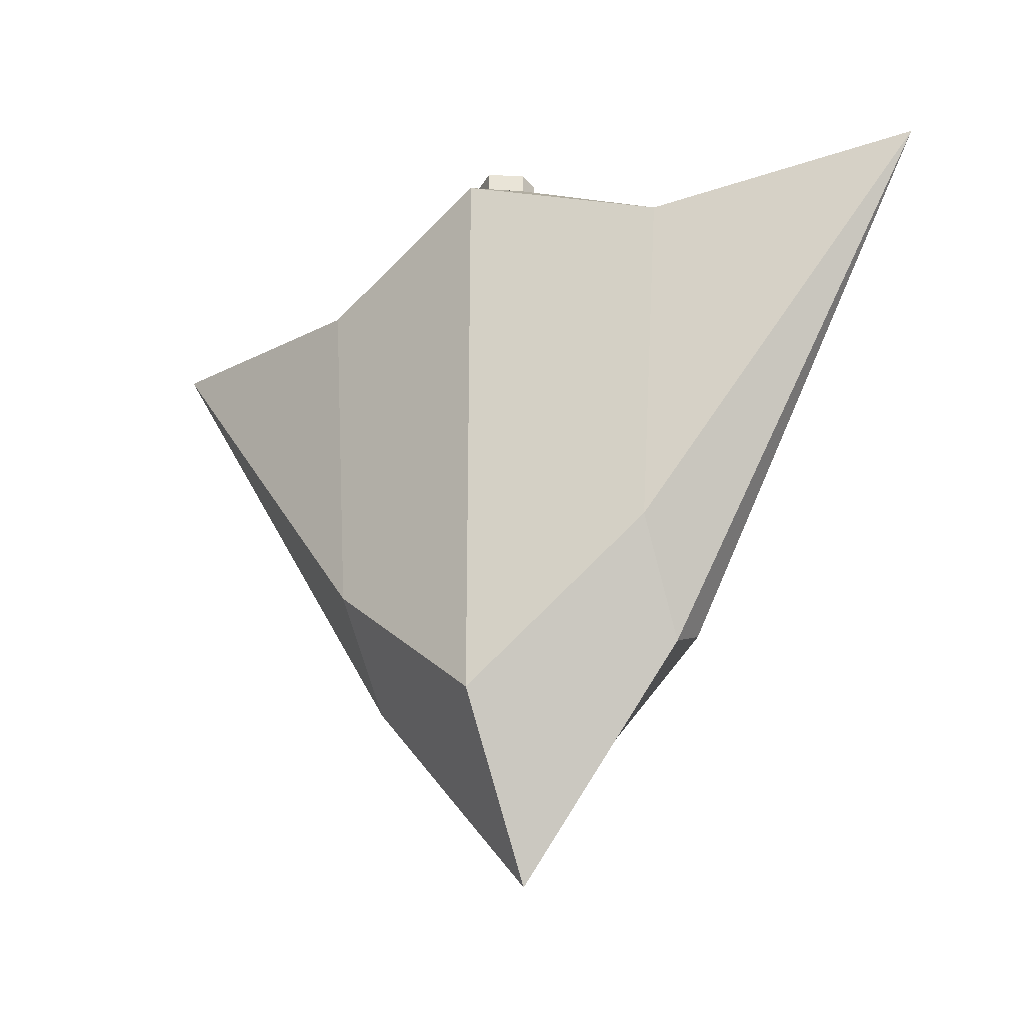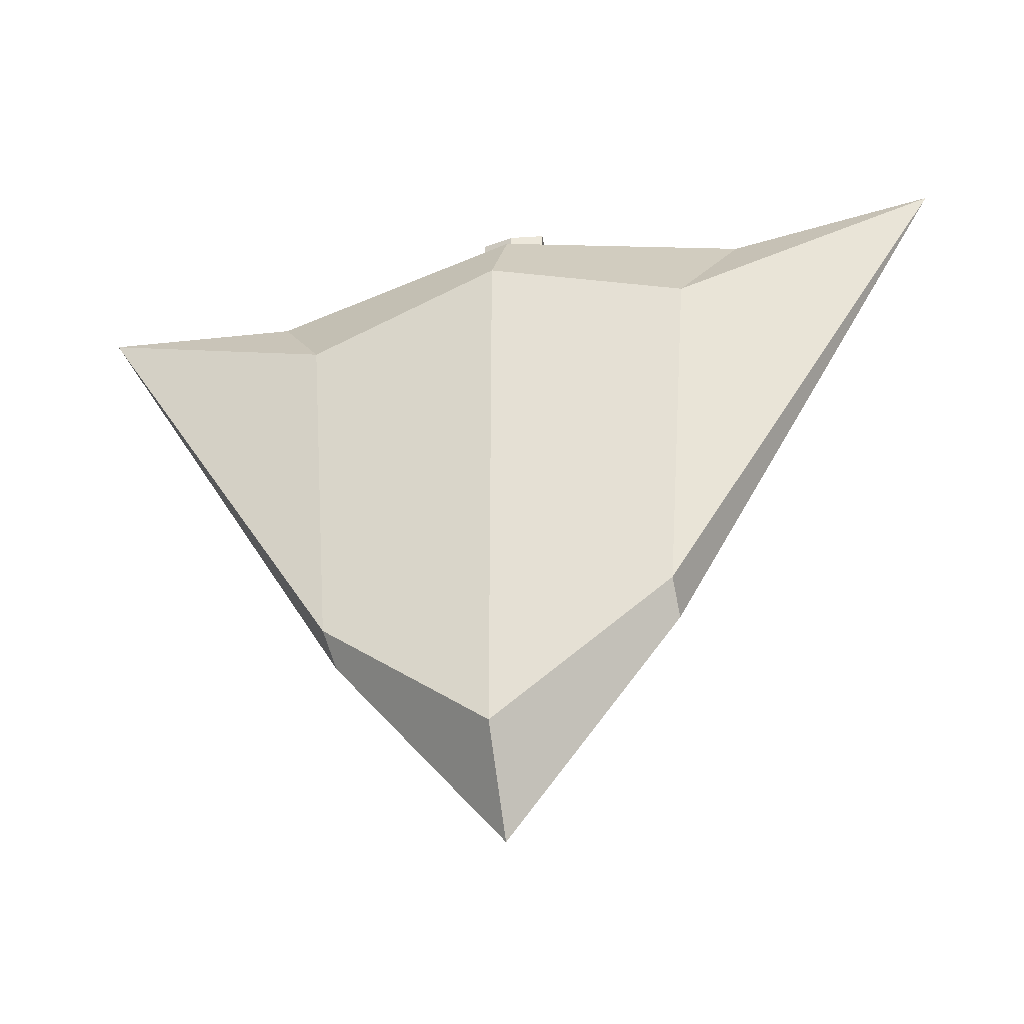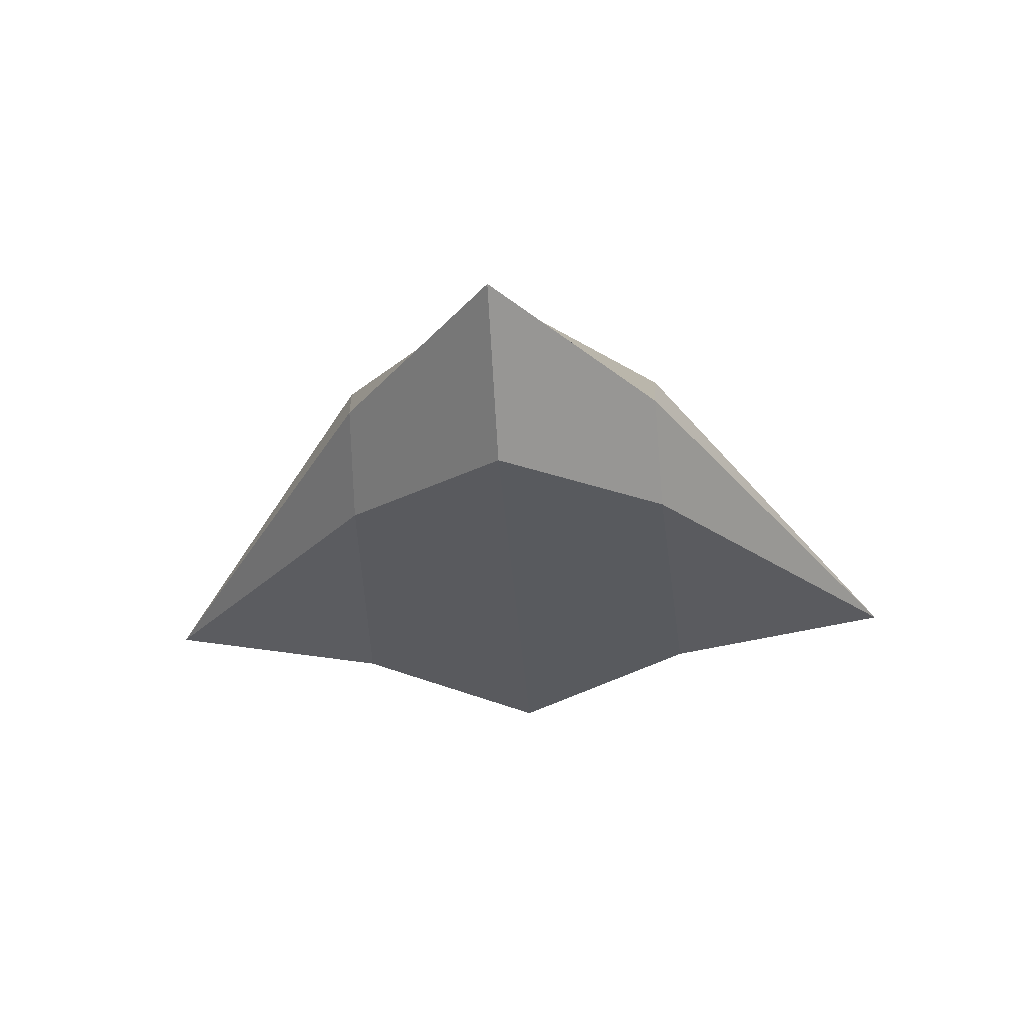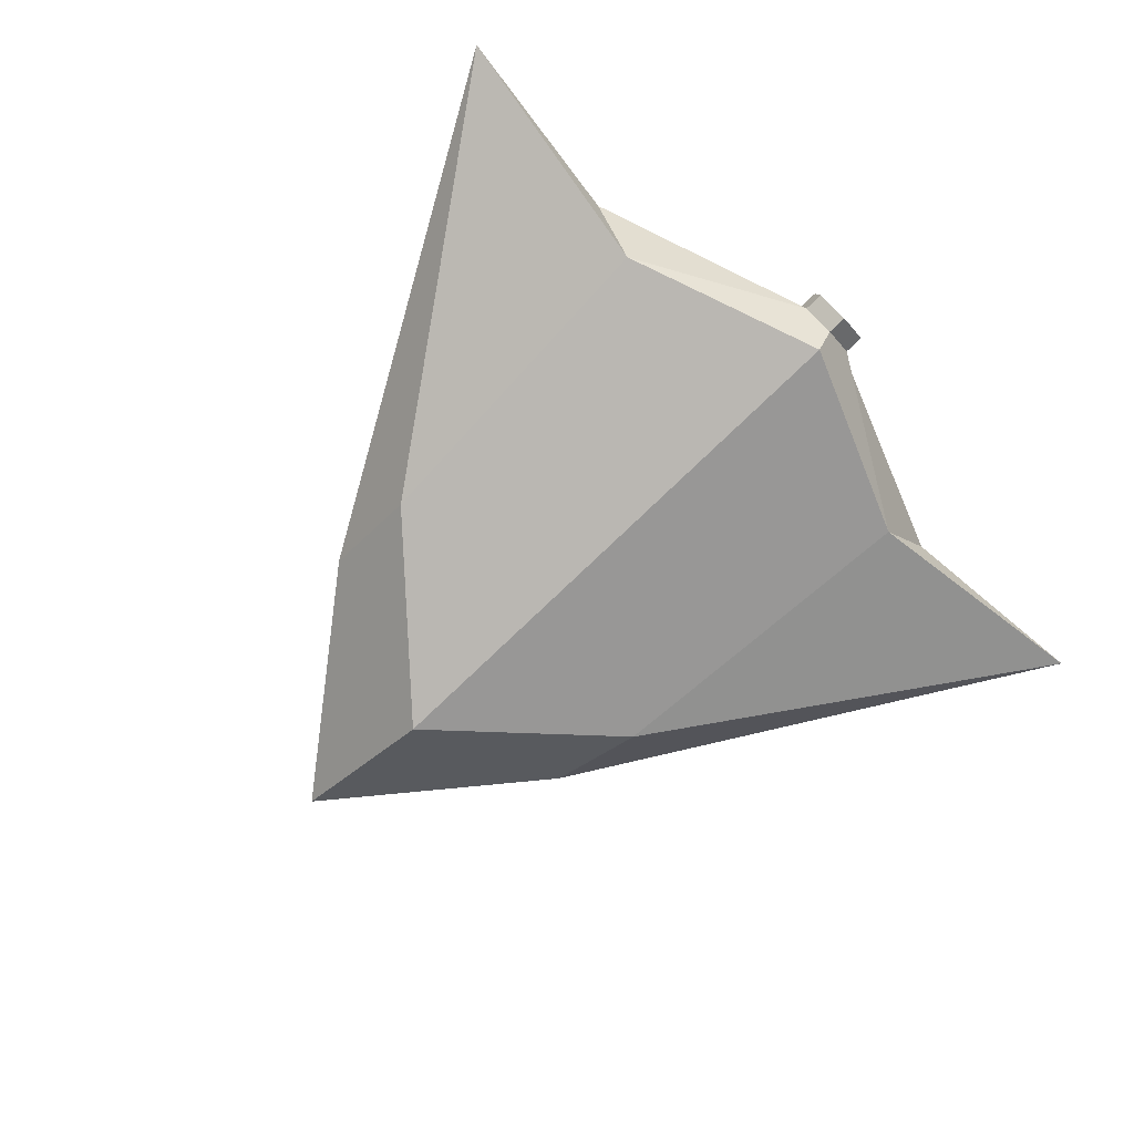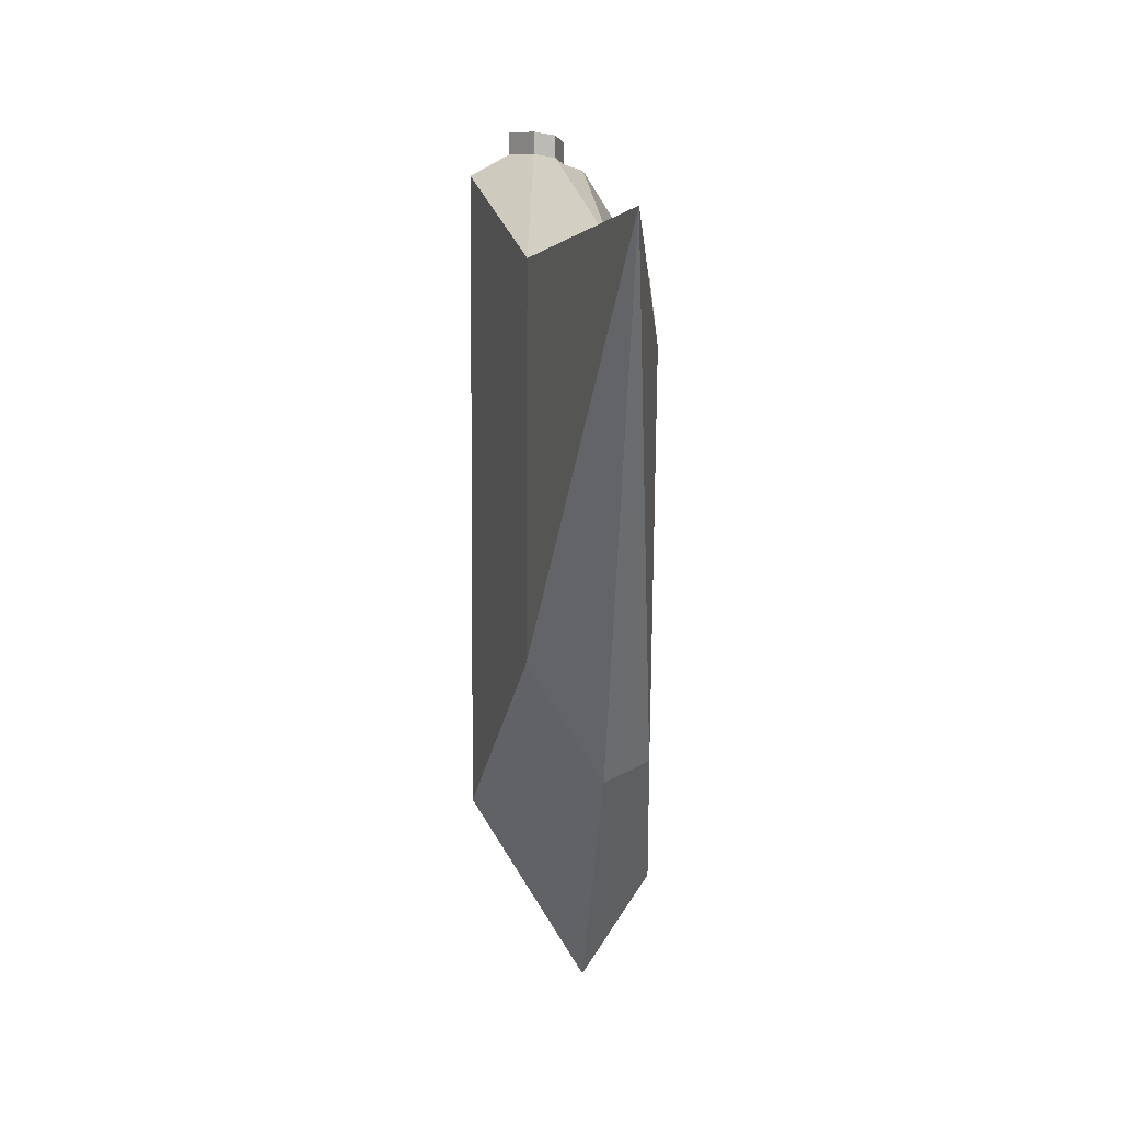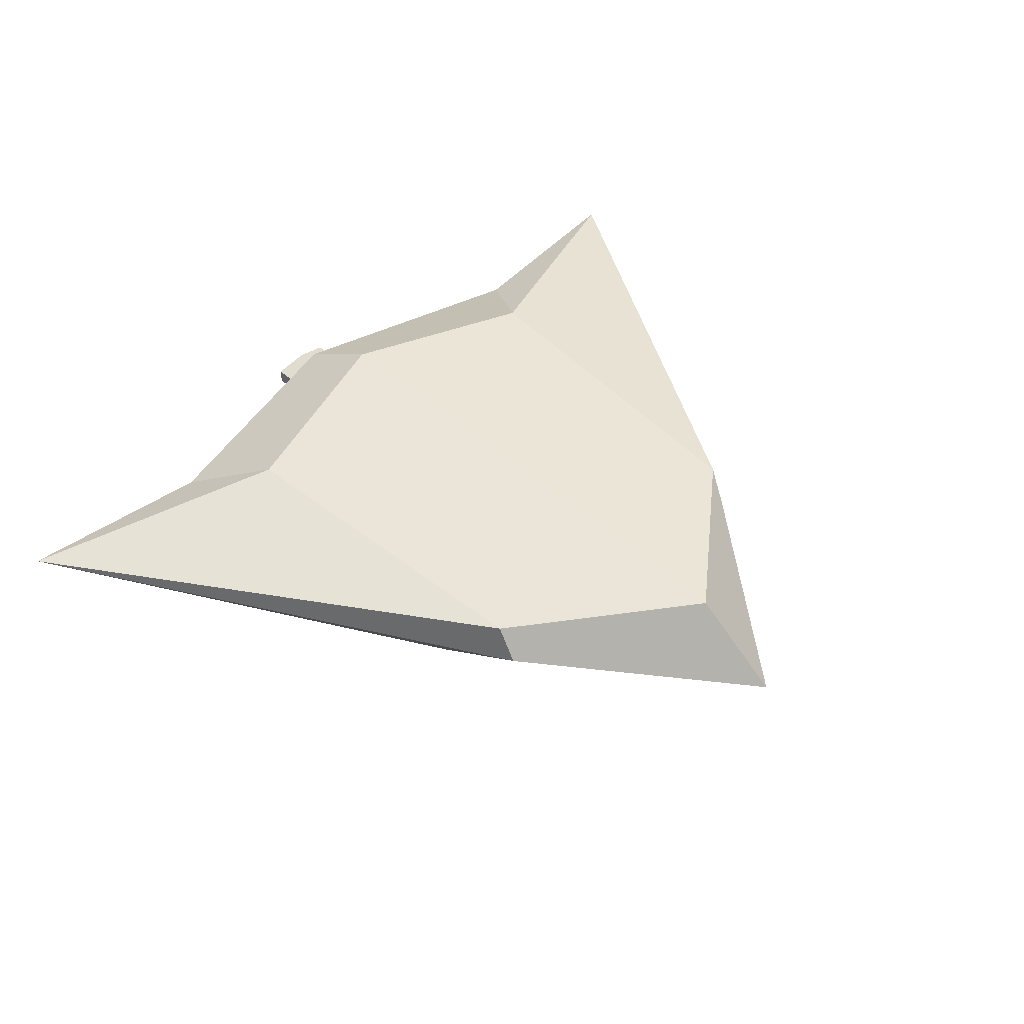
<metadata>
{"format":"obj","ext":"obj","renderer":"f3d","projection":"perspective","resolution":1024,"background":"white","views":[{"elev":-28.2,"azim":32.0,"up":"+Z"},{"elev":-37.5,"azim":-165.0,"up":"+Z"},{"elev":-33.6,"azim":-176.3,"up":"+Y"},{"elev":-76.5,"azim":-46.1,"up":"+Y"},{"elev":5.9,"azim":85.3,"up":"+Z"},{"elev":46.5,"azim":135.6,"up":"+Y"}]}
</metadata>
<code>
o Cube.002
v -0.7376 0.1692 0.8146
v 0.1144 -0.176 1.447
v 0.7376 0.1692 0.8146
v 0.0795 -0.1078 1.509
v 0 0.2295 -1.049
v 0 0.2295 1.037
v -0.6377 0.01076 -0.5948
v 0.6377 0.01076 -0.5948
v 0.1229 -0.1046 1.434
v 0 -0.06701 1.419
v 0 0 -1.397
v 1.696 0 1.219
v 0.6437 0.1585 -0.5237
v -0.1144 -0.176 1.447
v -0.6553 -0.2418 -0.2
v -0.1229 -0.1046 1.434
v -1.696 0 1.219
v -0.6437 0.1585 -0.5237
v 0.6553 -0.2418 -0.2
v 0 -0.3836 -0.7708
v 0 -0.2521 1.451
v 0.9381 0 1.133
v 0.7376 -0.2418 1.09
v 0 0 1.397
v -0.9381 0 1.133
v -0.7376 -0.2418 1.09
v 0 -0.3836 1.378
v 0.07164 -0.1742 1.52
v -0 -0.08346 1.496
v -0.0795 -0.1078 1.509
v -0.07164 -0.1742 1.52
v -0 -0.2219 1.52
v -0.1229 -0.1046 1.508
v -0.1144 -0.176 1.521
v 0.1229 -0.1046 1.508
v 0 -0.06701 1.493
v 0.1144 -0.176 1.521
v 0 -0.2521 1.525
v -0.0795 -0.1125 1.482
v -0.07164 -0.1789 1.494
v 0.0795 -0.1125 1.482
v 0 -0.08816 1.47
v 0.07164 -0.1789 1.494
v 0 -0.2266 1.493
f 12 13 3
f 24 6 1 25
f 5 18 1 6
f 31 32 44 40
f 22 3 6 24
f 7 18 5 11
f 6 3 13 5
f 22 12 3
f 8 11 5 13
f 1 18 17
f 25 1 17
f 7 17 18
f 11 8 19 20
f 20 27 26 15
f 7 11 20 15
f 19 23 27 20
f 8 12 19
f 12 8 13
f 26 17 15
f 25 17 26
f 7 15 17
f 22 23 12
f 19 12 23
f 9 2 23 22
f 10 9 22 24
f 14 16 25 26
f 16 10 24 25
f 21 14 26 27
f 2 21 27 23
f 14 21 38 34
f 16 14 34 33
f 2 9 35 37
f 21 2 37 38
f 10 16 33 36
f 9 10 36 35
f 31 30 33 34
f 29 4 35 36
f 4 28 37 35
f 30 29 36 33
f 32 31 34 38
f 28 32 38 37
f 42 43 41
f 28 4 41 43
f 30 31 40 39
f 32 28 43 44
f 29 30 39 42
f 4 29 42 41
f 40 42 39
f 44 42 40
f 44 43 42

</code>
